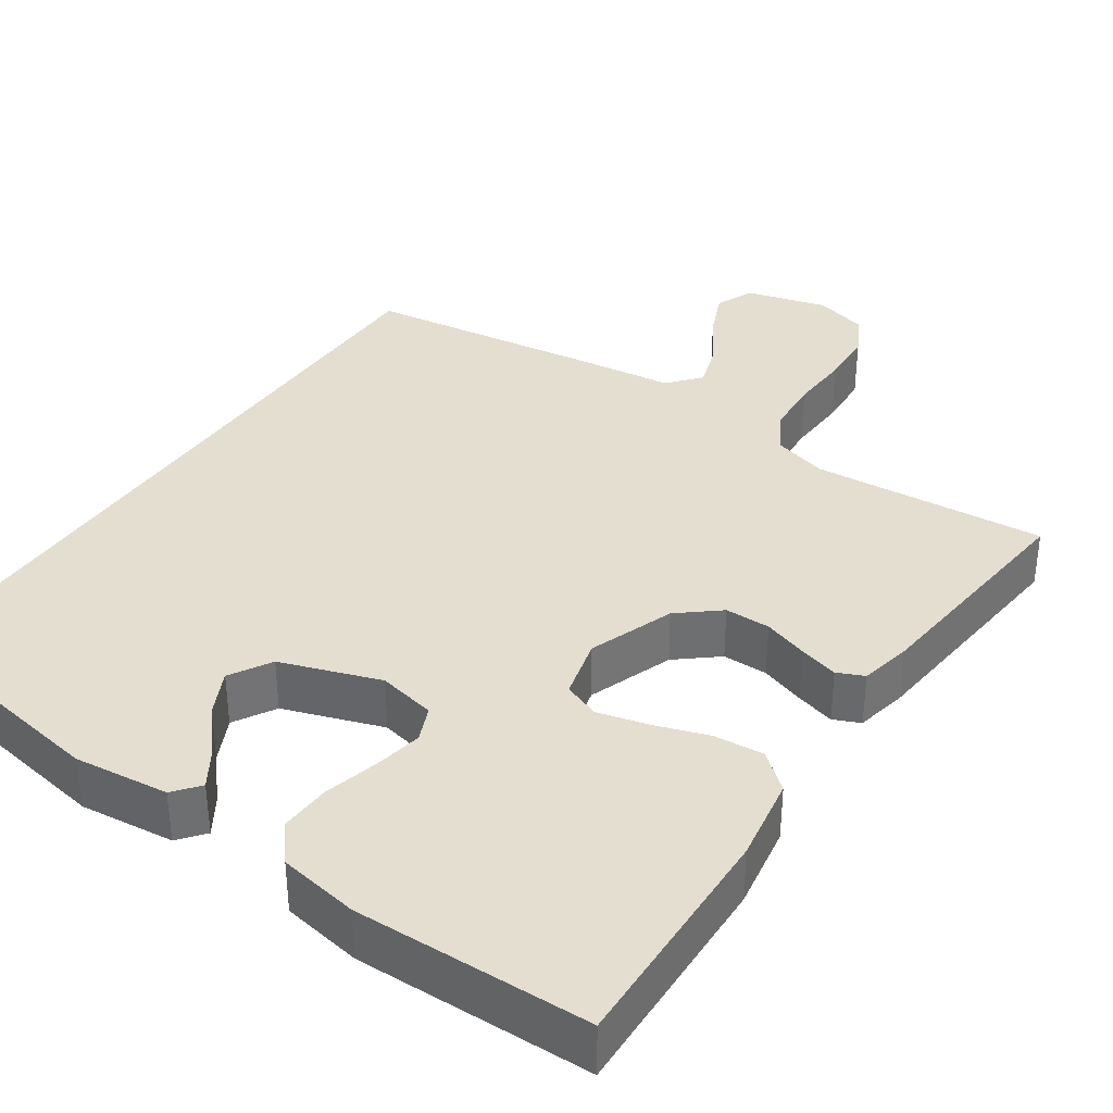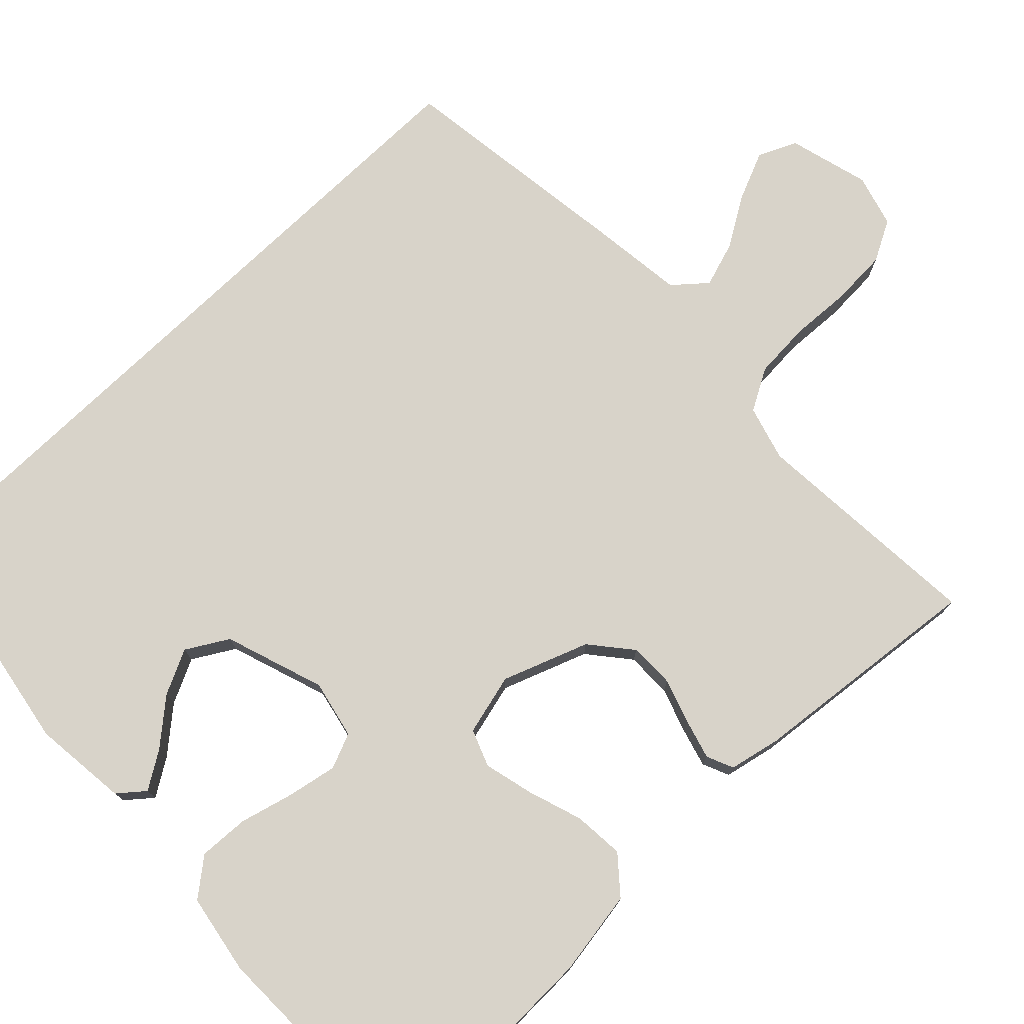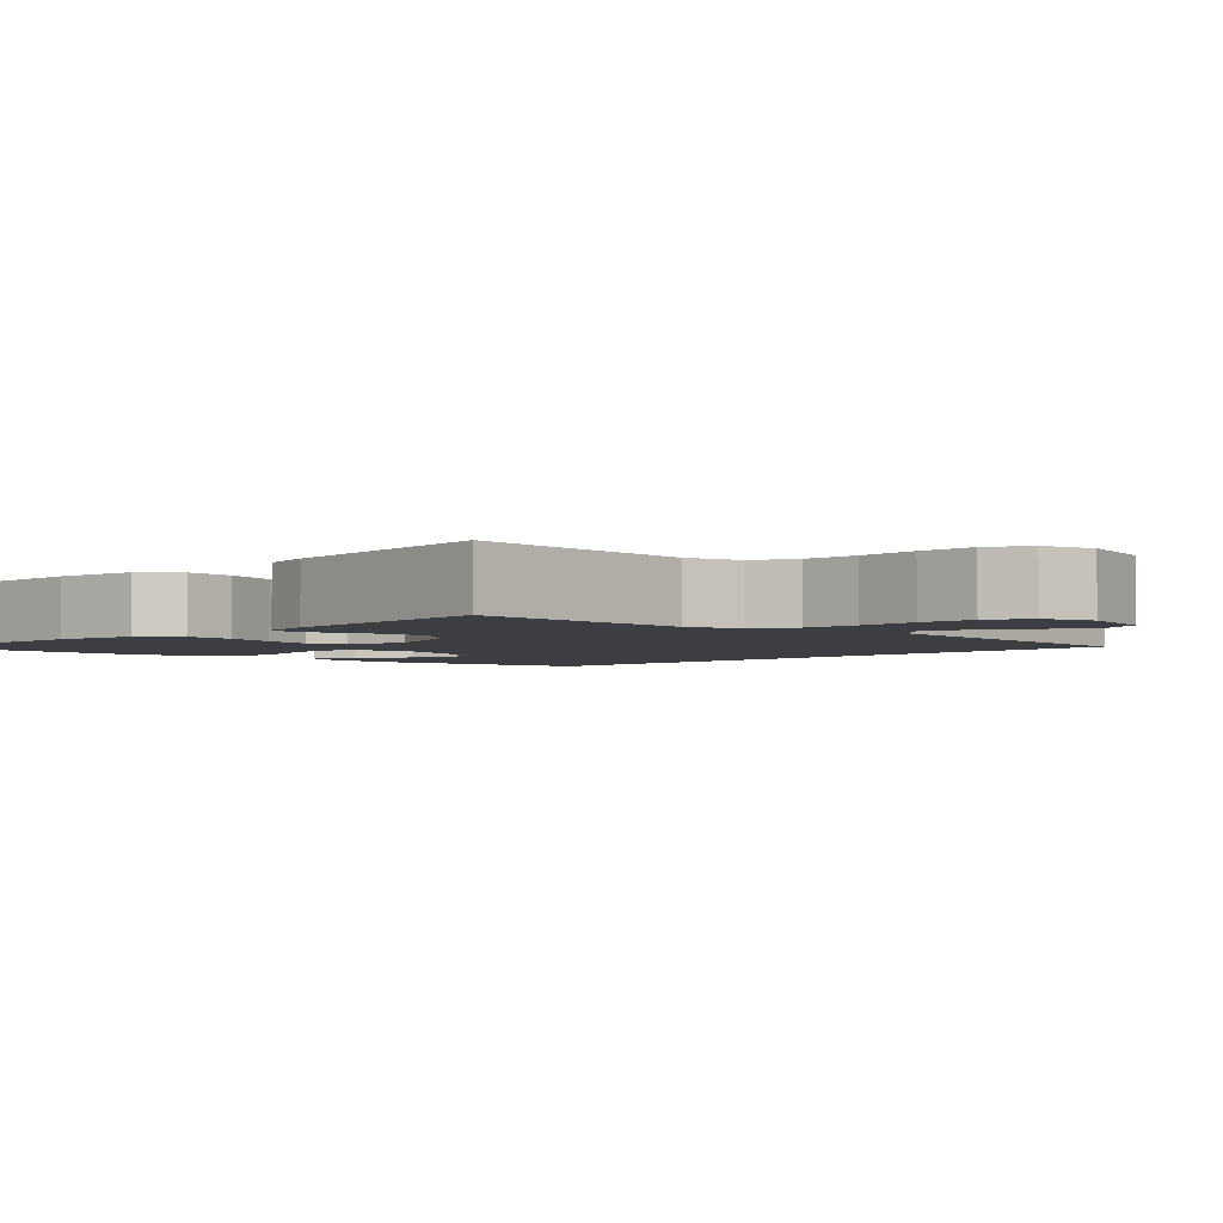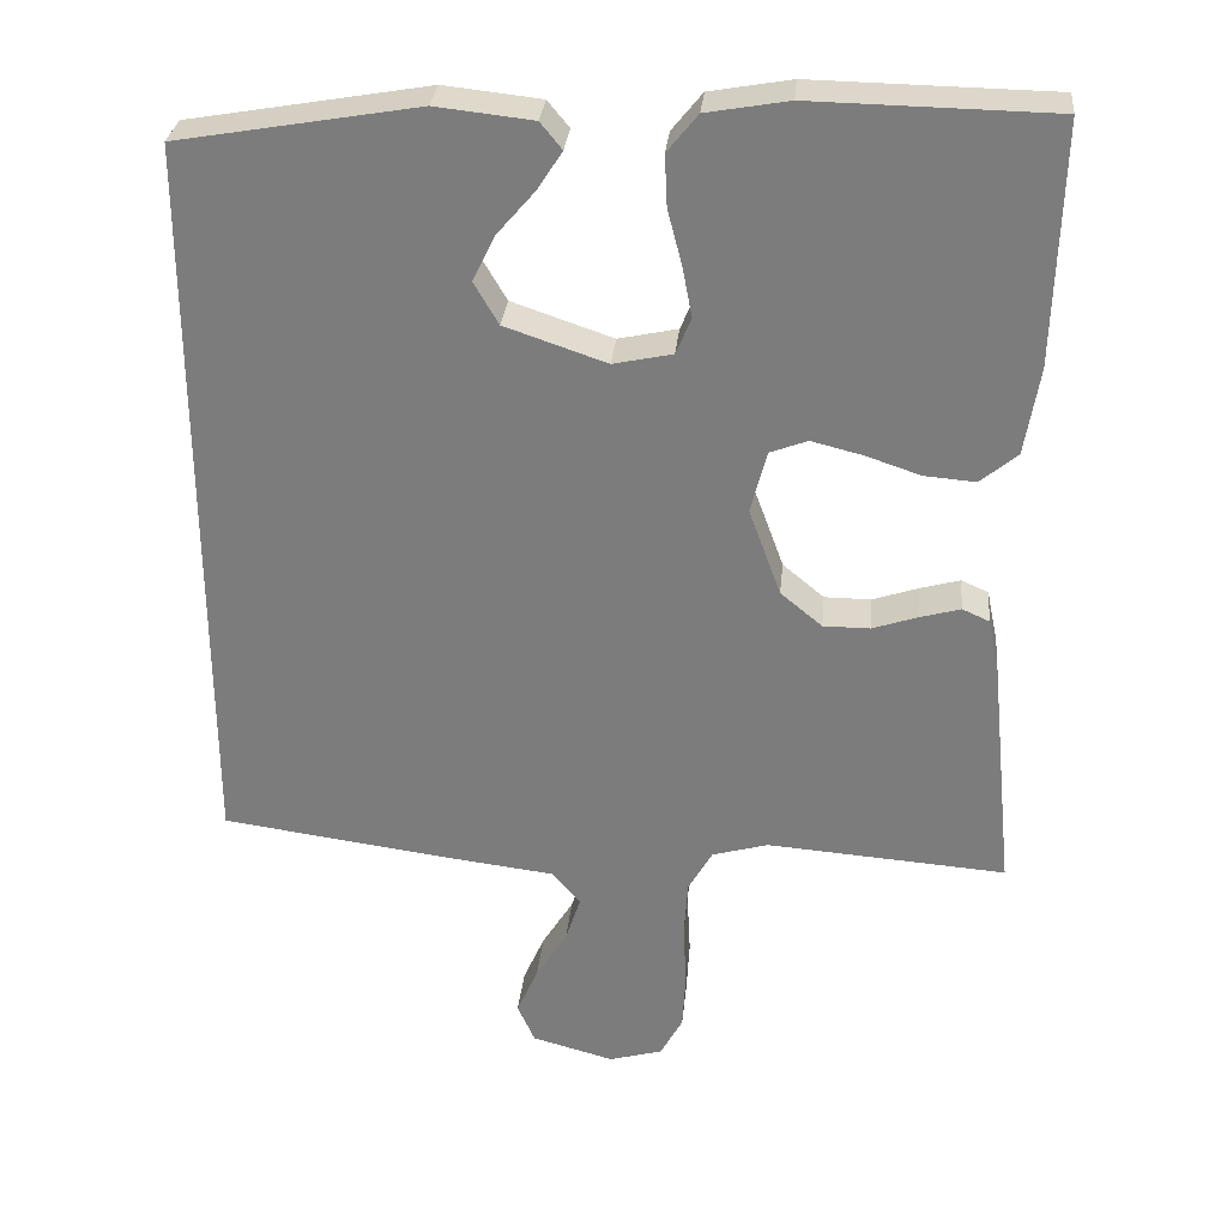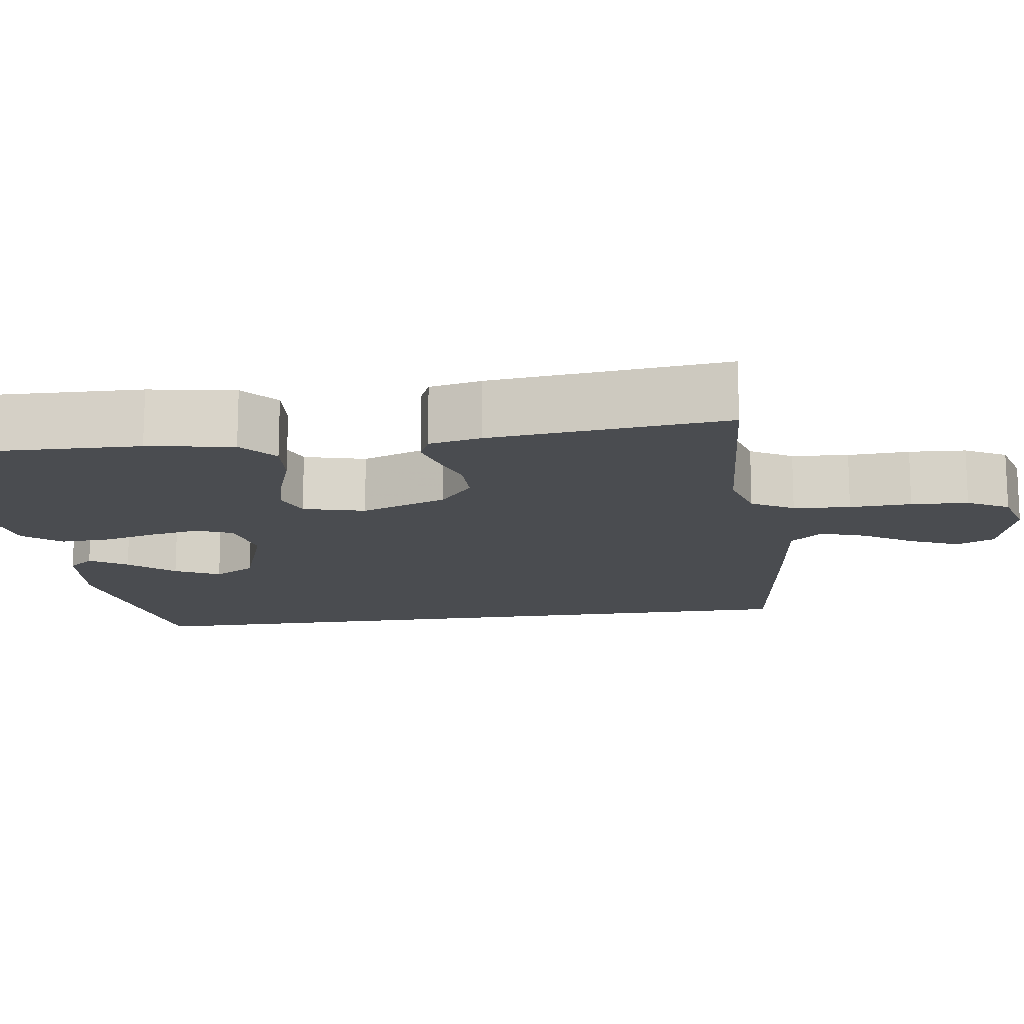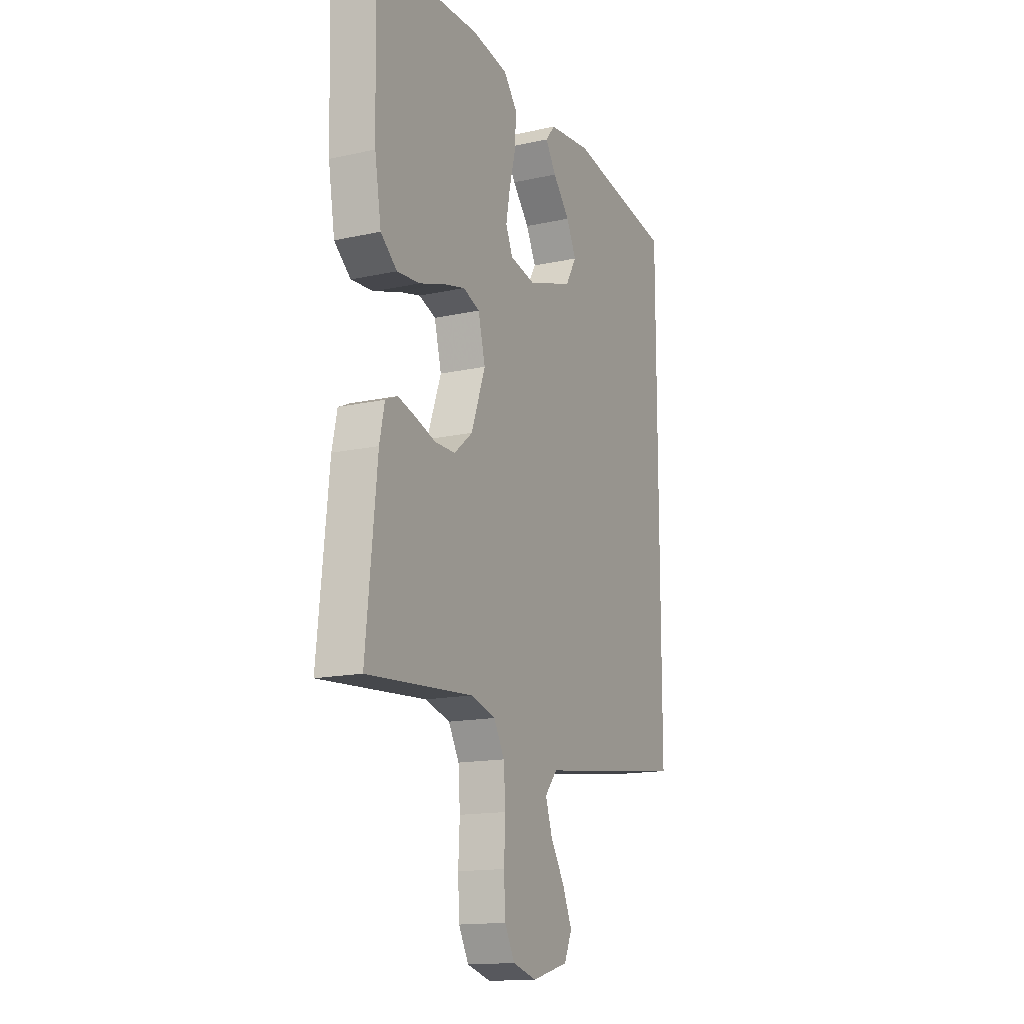
<metadata>
{"format":"obj","ext":"obj","renderer":"f3d","projection":"perspective","resolution":1024,"background":"white","views":[{"elev":35.8,"azim":34.0,"up":"+Y"},{"elev":76.0,"azim":46.2,"up":"+Y"},{"elev":-3.1,"azim":135.9,"up":"+Y"},{"elev":30.4,"azim":5.6,"up":"+Z"},{"elev":-14.8,"azim":98.0,"up":"+Y"},{"elev":-15.0,"azim":115.4,"up":"+Z"}]}
</metadata>
<code>
v -0.5 0.07 0.433
v -0.2 0.07 0.485
v -0.079 0.07 0.472
v -0.052 0.07 0.439
v -0.082 0.07 0.392
v -0.13 0.07 0.336
v -0.158 0.07 0.279
v -0.127 0.07 0.226
v 0 0.07 0.183
v 0.074 0.07 0.199
v 0.093 0.07 0.244
v 0.081 0.07 0.307
v 0.063 0.07 0.376
v 0.06 0.07 0.44
v 0.098 0.07 0.487
v 0.2 0.07 0.505
v 0.5 0.07 0.5
v 0.492 0.07 0.2
v 0.474 0.07 0.091
v 0.428 0.07 0.052
v 0.364 0.07 0.057
v 0.295 0.07 0.08
v 0.231 0.07 0.096
v 0.184 0.07 0.078
v 0.164 0.07 0
v 0.204 0.07 -0.109
v 0.256 0.07 -0.152
v 0.314 0.07 -0.152
v 0.371 0.07 -0.133
v 0.421 0.07 -0.119
v 0.455 0.07 -0.134
v 0.469 0.07 -0.2
v 0.5 0.07 -0.5
v 0.2 0.07 -0.478
v 0.13 0.07 -0.498
v 0.1 0.07 -0.551
v 0.095 0.07 -0.623
v 0.099 0.07 -0.701
v 0.095 0.07 -0.773
v 0.067 0.07 -0.825
v 0 0.07 -0.844
v -0.103 0.07 -0.816
v -0.125 0.07 -0.767
v -0.098 0.07 -0.705
v -0.059 0.07 -0.642
v -0.04 0.07 -0.584
v -0.075 0.07 -0.543
v -0.2 0.07 -0.528
v -0.5 0.07 -0.488
v -0.5 0 0.433
v -0.2 0 0.485
v -0.079 0 0.472
v -0.052 0 0.439
v -0.082 0 0.392
v -0.13 0 0.336
v -0.158 0 0.279
v -0.127 0 0.226
v 0 0 0.183
v 0.074 0 0.199
v 0.093 0 0.244
v 0.081 0 0.307
v 0.063 0 0.376
v 0.06 0 0.44
v 0.098 0 0.487
v 0.2 0 0.505
v 0.5 0 0.5
v 0.492 0 0.2
v 0.474 0 0.091
v 0.428 0 0.052
v 0.364 0 0.057
v 0.295 0 0.08
v 0.231 0 0.096
v 0.184 0 0.078
v 0.164 0 0
v 0.204 0 -0.109
v 0.256 0 -0.152
v 0.314 0 -0.152
v 0.371 0 -0.133
v 0.421 0 -0.119
v 0.455 0 -0.134
v 0.469 0 -0.2
v 0.5 0 -0.5
v 0.2 0 -0.478
v 0.13 0 -0.498
v 0.1 0 -0.551
v 0.095 0 -0.623
v 0.099 0 -0.701
v 0.095 0 -0.773
v 0.067 0 -0.825
v 0 0 -0.844
v -0.103 0 -0.816
v -0.125 0 -0.767
v -0.098 0 -0.705
v -0.059 0 -0.642
v -0.04 0 -0.584
v -0.075 0 -0.543
v -0.2 0 -0.528
v -0.5 0 -0.488
f 47 48 49 1
f 46 47 1 2
f 42 43 44 45
f 42 45 46
f 41 42 46
f 37 38 39 40
f 36 37 40 41
f 31 32 33 34
f 31 34 35
f 28 29 30 31
f 28 31 35
f 27 28 35 36
f 19 20 21 22
f 19 22 23
f 18 19 23
f 17 18 23 24
f 15 16 17 24
f 12 13 14 15
f 11 12 15 24
f 3 4 5 6
f 3 6 7
f 2 3 7
f 46 2 7
f 36 41 46 7
f 26 27 36
f 25 26 36
f 10 11 24 25
f 9 10 25 36
f 8 9 36
f 7 8 36
f 50 98 97 96
f 51 50 96 95
f 94 93 92 91
f 95 94 91
f 95 91 90
f 89 88 87 86
f 90 89 86 85
f 83 82 81 80
f 84 83 80
f 80 79 78 77
f 84 80 77
f 85 84 77 76
f 71 70 69 68
f 72 71 68
f 72 68 67
f 73 72 67 66
f 73 66 65 64
f 64 63 62 61
f 73 64 61 60
f 55 54 53 52
f 56 55 52
f 56 52 51
f 56 51 95
f 56 95 90 85
f 85 76 75
f 85 75 74
f 74 73 60 59
f 85 74 59 58
f 85 58 57
f 85 57 56
f 1 50 51 2
f 2 51 52 3
f 3 52 53 4
f 4 53 54 5
f 5 54 55 6
f 6 55 56 7
f 7 56 57 8
f 8 57 58 9
f 9 58 59 10
f 10 59 60 11
f 11 60 61 12
f 12 61 62 13
f 13 62 63 14
f 14 63 64 15
f 15 64 65 16
f 16 65 66 17
f 17 66 67 18
f 18 67 68 19
f 19 68 69 20
f 20 69 70 21
f 21 70 71 22
f 22 71 72 23
f 23 72 73 24
f 24 73 74 25
f 25 74 75 26
f 26 75 76 27
f 27 76 77 28
f 28 77 78 29
f 29 78 79 30
f 30 79 80 31
f 31 80 81 32
f 32 81 82 33
f 33 82 83 34
f 34 83 84 35
f 35 84 85 36
f 36 85 86 37
f 37 86 87 38
f 38 87 88 39
f 39 88 89 40
f 40 89 90 41
f 41 90 91 42
f 42 91 92 43
f 43 92 93 44
f 44 93 94 45
f 45 94 95 46
f 46 95 96 47
f 47 96 97 48
f 48 97 98 49
f 49 98 50 1

</code>
